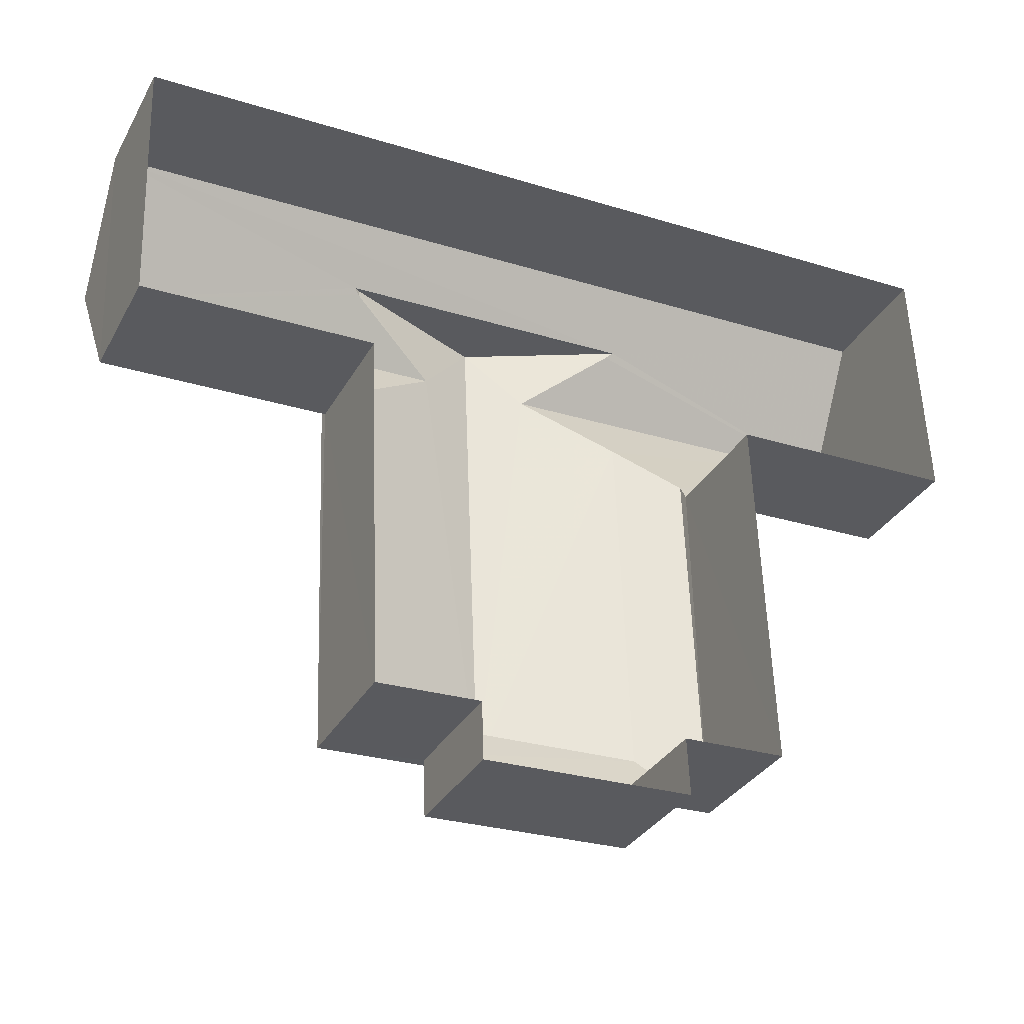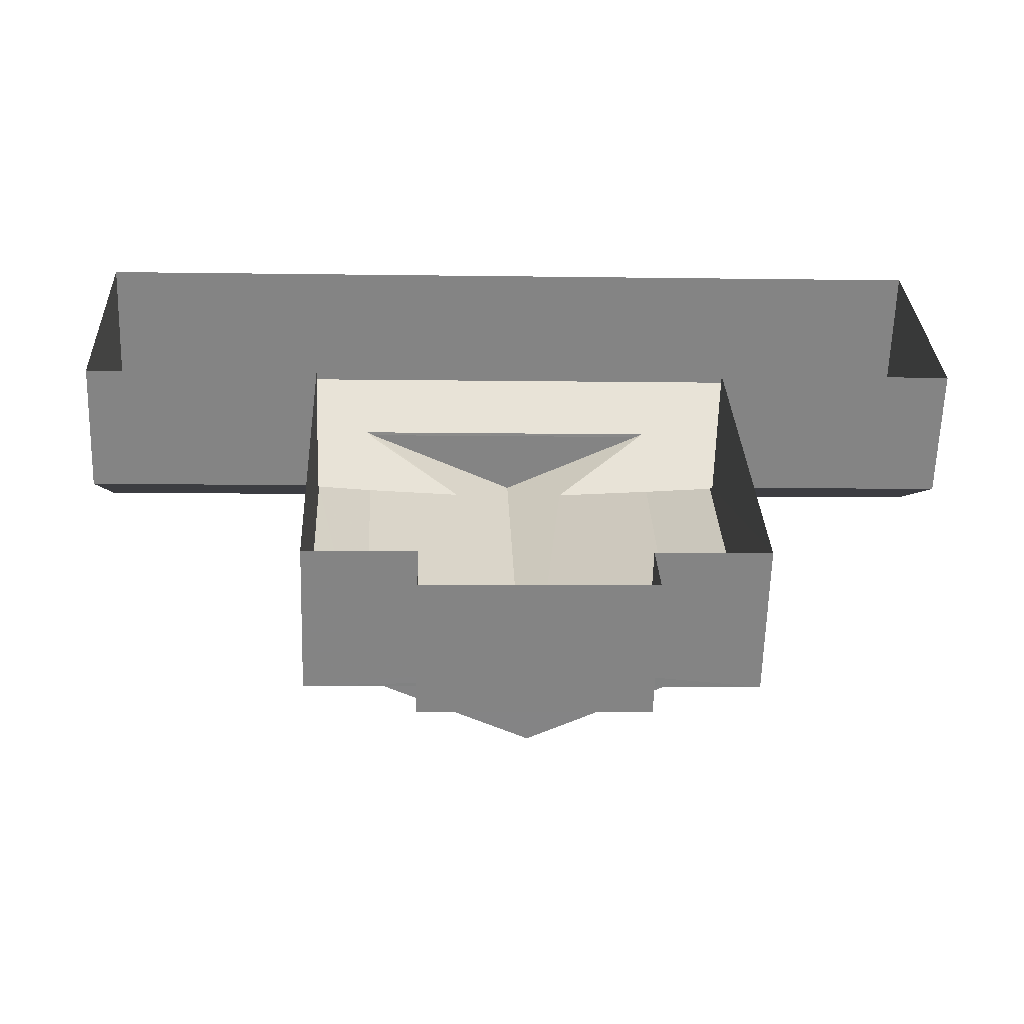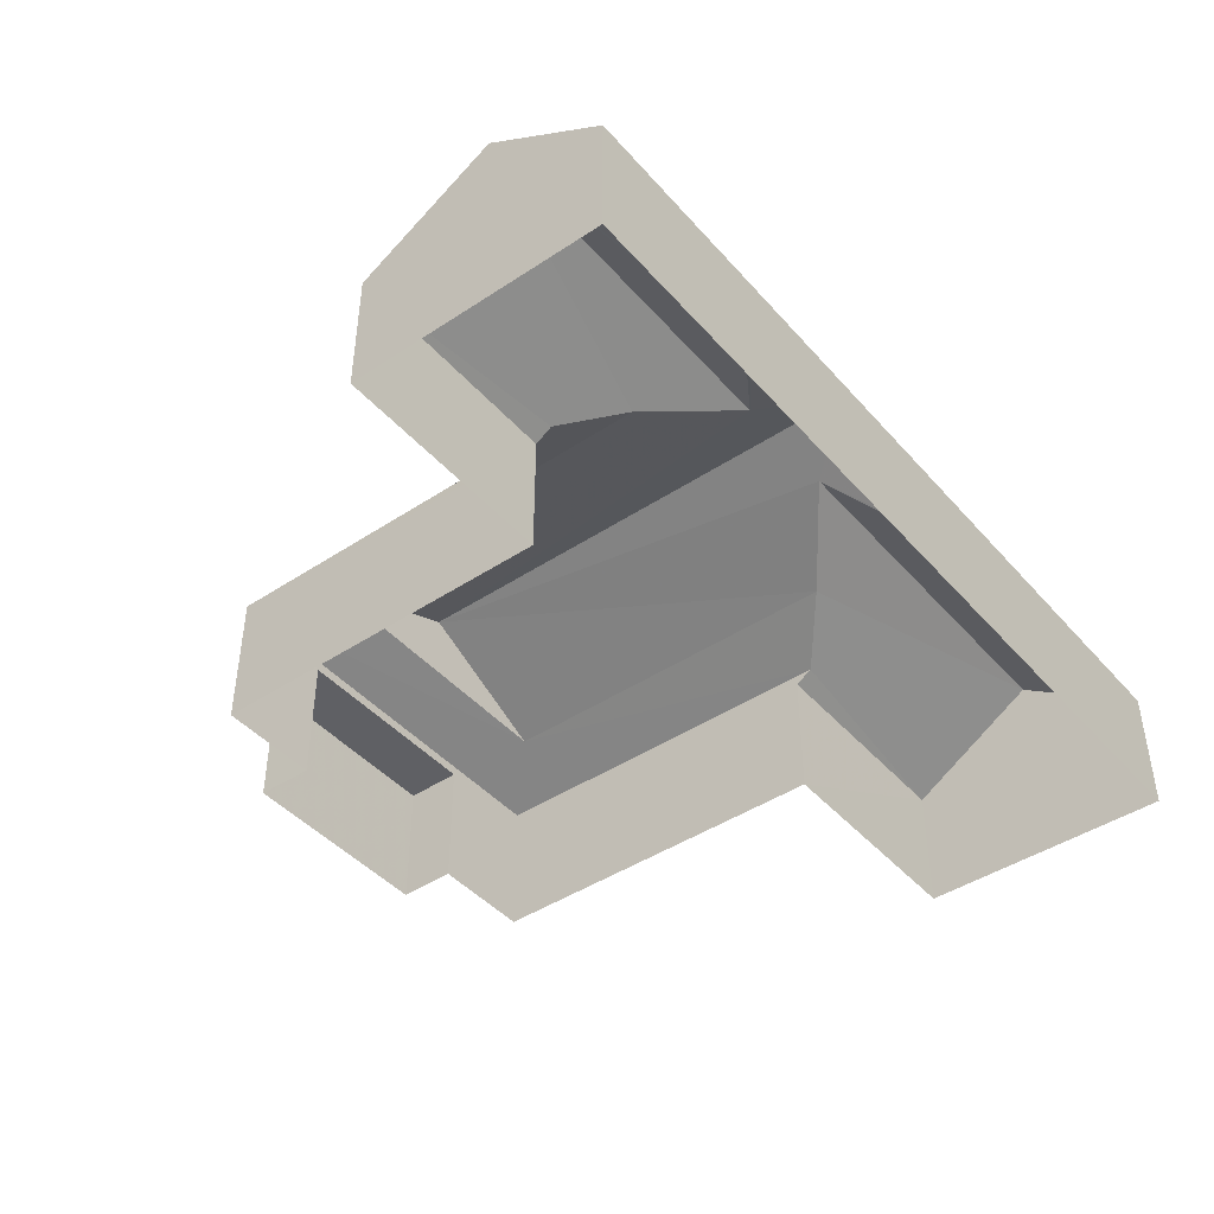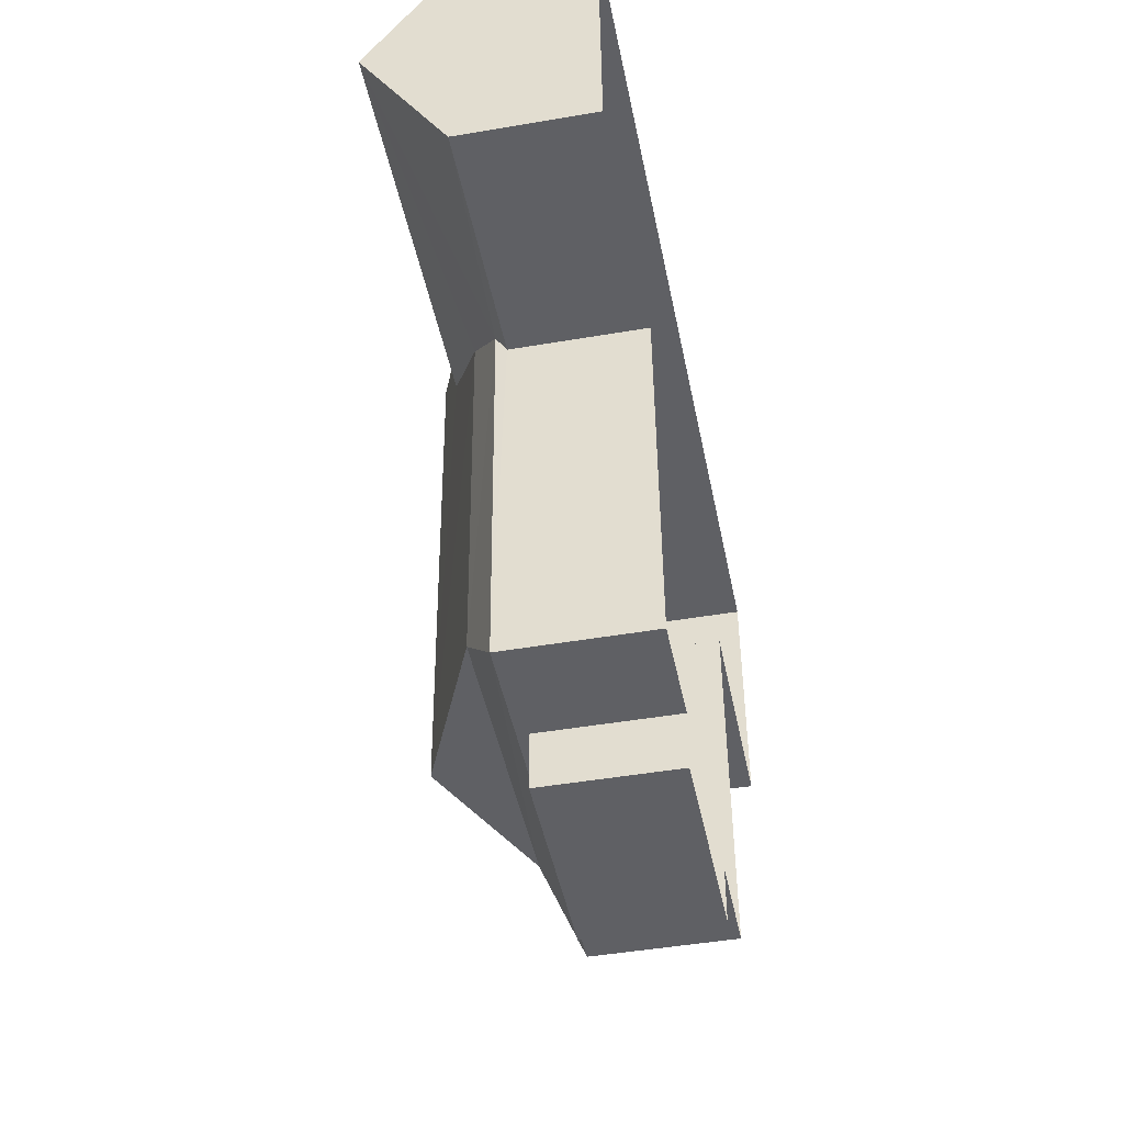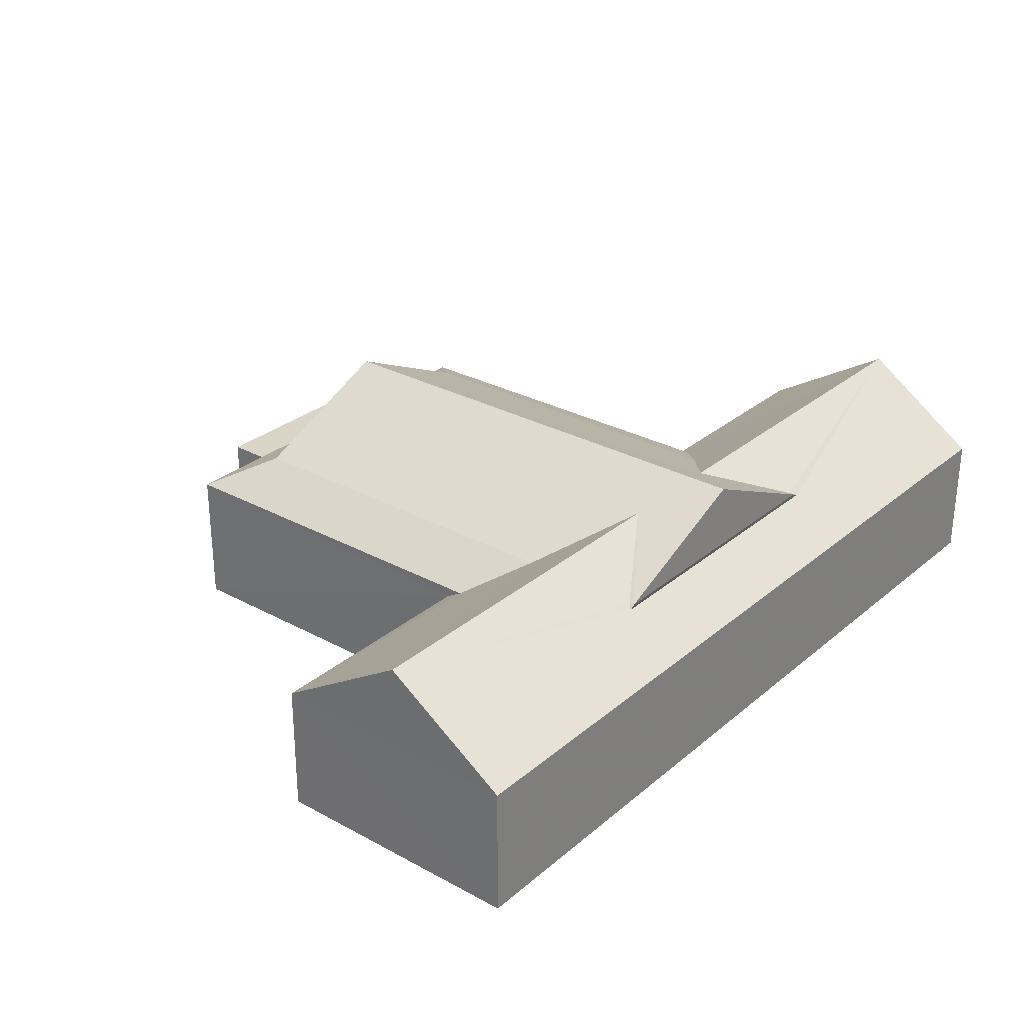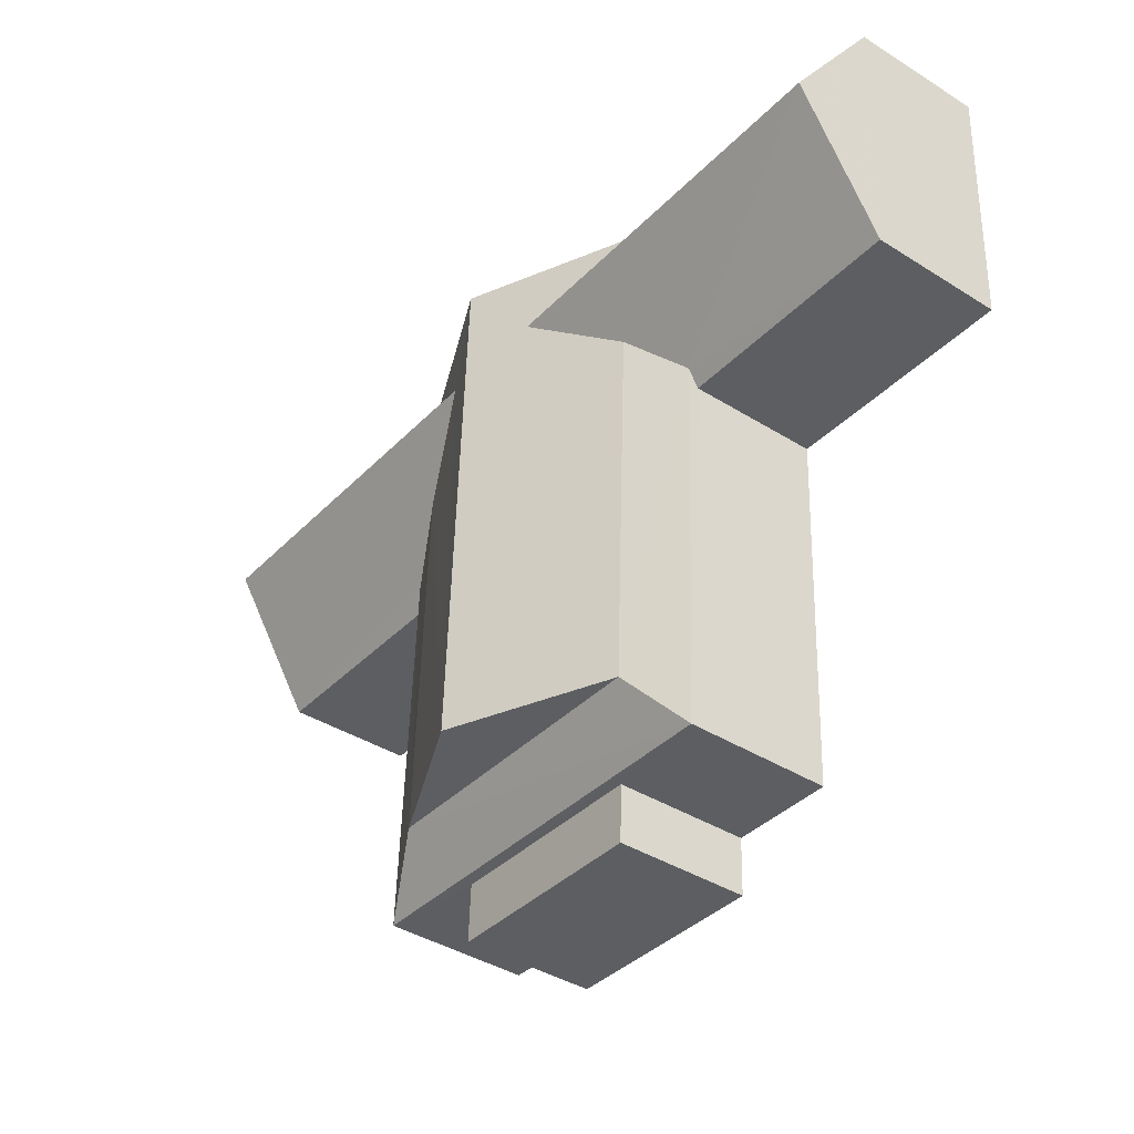
<metadata>
{"format":"obj","ext":"obj","renderer":"f3d","projection":"perspective","resolution":1024,"background":"white","views":[{"elev":-32.8,"azim":154.7,"up":"+Y"},{"elev":-61.3,"azim":178.4,"up":"+Y"},{"elev":-43.7,"azim":125.7,"up":"+Z"},{"elev":-47.0,"azim":101.1,"up":"+Y"},{"elev":28.9,"azim":126.8,"up":"+Z"},{"elev":-40.1,"azim":52.2,"up":"+Y"}]}
</metadata>
<code>
v -3.732e+05 -1.053e+05 23.12
v -3.732e+05 -1.053e+05 23.11
v -3.732e+05 -1.053e+05 23.11
v -3.732e+05 -1.053e+05 23.12
v -3.732e+05 -1.053e+05 23.11
v -3.732e+05 -1.053e+05 23.12
v -3.732e+05 -1.053e+05 23.12
v -3.732e+05 -1.053e+05 23.12
v -3.732e+05 -1.053e+05 23.12
v -3.732e+05 -1.053e+05 23.12
v -3.732e+05 -1.053e+05 23.12
v -3.732e+05 -1.053e+05 23.12
v -3.732e+05 -1.053e+05 29.52
v -3.732e+05 -1.053e+05 29.39
v -3.732e+05 -1.053e+05 29.52
v -3.732e+05 -1.053e+05 29.39
v -3.732e+05 -1.053e+05 29.52
v -3.732e+05 -1.053e+05 29.52
v -3.732e+05 -1.053e+05 29.53
v -3.732e+05 -1.053e+05 32.01
v -3.732e+05 -1.053e+05 29.53
v -3.732e+05 -1.053e+05 31.04
v -3.732e+05 -1.053e+05 32
v -3.732e+05 -1.053e+05 28.34
v -3.732e+05 -1.053e+05 28.35
v -3.732e+05 -1.053e+05 29.53
v -3.732e+05 -1.053e+05 31.04
v -3.732e+05 -1.053e+05 31.04
v -3.732e+05 -1.053e+05 27.95
v -3.732e+05 -1.053e+05 27.95
v -3.732e+05 -1.053e+05 28.34
v -3.732e+05 -1.053e+05 29.53
v -3.732e+05 -1.053e+05 28.35
v -3.732e+05 -1.053e+05 27.95
v -3.732e+05 -1.053e+05 27.95
v -3.732e+05 -1.053e+05 27.95
v -3.732e+05 -1.053e+05 27.95
v -3.732e+05 -1.053e+05 27.94
v -3.732e+05 -1.053e+05 31.05
v -3.732e+05 -1.053e+05 27.94
v -3.732e+05 -1.053e+05 27.95
v -3.732e+05 -1.053e+05 27.95
f 1 2 3
f 4 2 1
f 3 5 6
f 7 1 8
f 9 6 10
f 11 8 9
f 11 9 12
f 1 3 6
f 1 6 8
f 8 6 9
f 13 14 15
f 16 17 18
f 19 20 21
f 21 20 22
f 17 22 18
f 22 20 23
f 18 22 23
f 24 25 19
f 21 24 19
f 26 27 28
f 29 30 31
f 26 31 27
f 31 30 27
f 31 32 33
f 31 26 32
f 34 35 36
f 34 37 35
f 19 33 32
f 19 25 33
f 14 27 38
f 27 13 28
f 39 16 40
f 16 38 40
f 17 39 22
f 14 13 27
f 16 14 38
f 39 17 16
f 24 41 42
f 24 39 41
f 39 21 22
f 24 21 39
f 32 26 20
f 20 28 23
f 23 28 15
f 15 28 13
f 26 28 20
f 9 10 34
f 10 33 34
f 8 37 7
f 37 33 25
f 34 33 37
f 7 37 25
f 23 15 18
f 15 14 18
f 14 16 18
f 20 19 32
f 9 36 12
f 9 34 36
f 10 29 33
f 33 29 31
f 6 29 10
f 8 11 35
f 37 8 35
f 42 7 25
f 25 24 42
f 1 7 42
f 40 3 2
f 40 38 3
f 5 3 30
f 30 38 27
f 30 3 38
f 29 5 30
f 29 6 5
f 35 11 12
f 36 35 12
f 40 2 41
f 40 41 39
f 2 4 41
f 1 41 4
f 1 42 41

</code>
